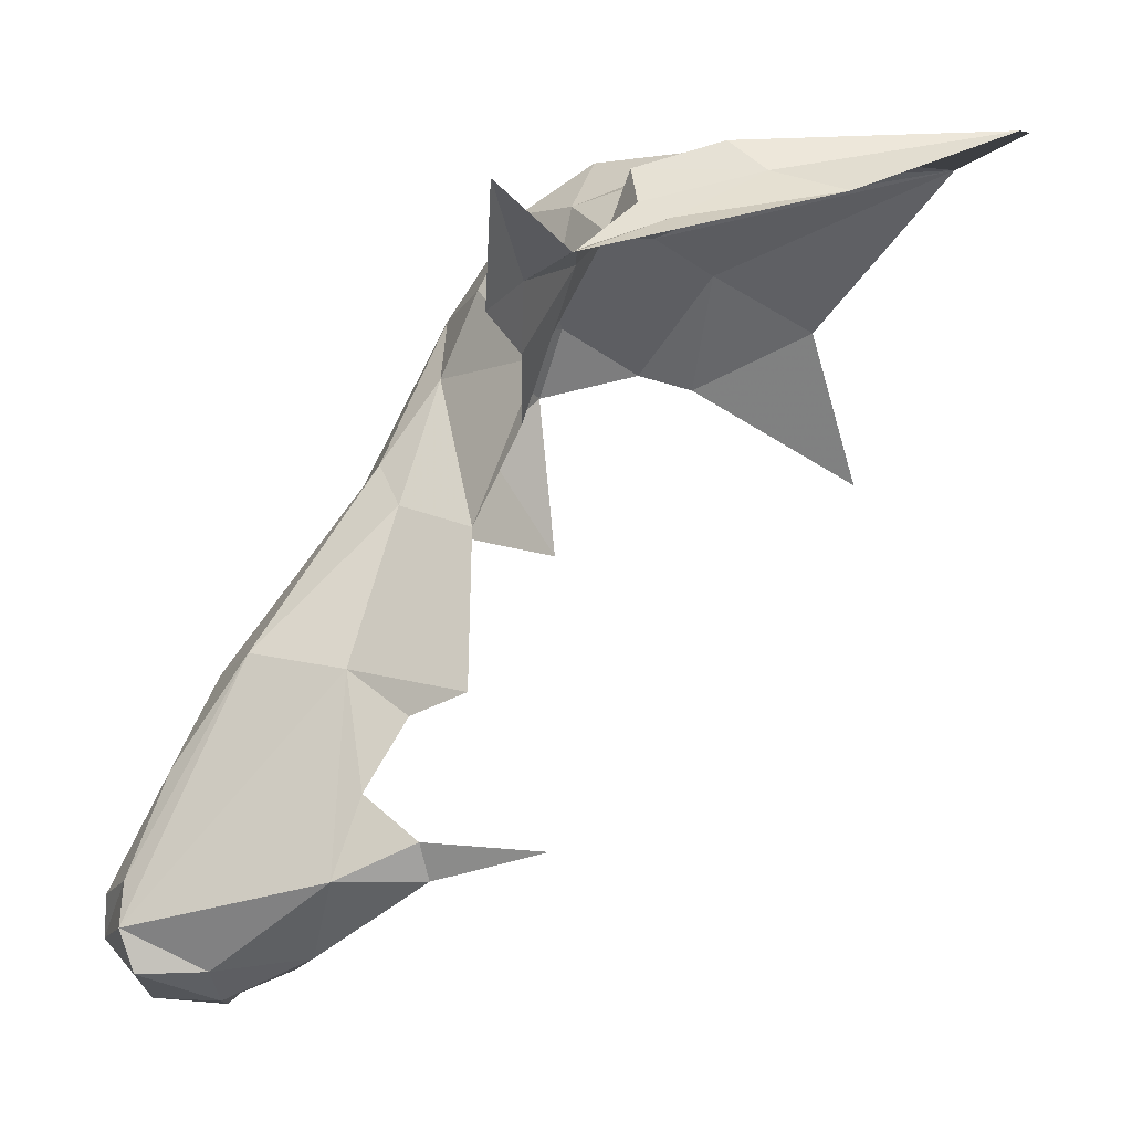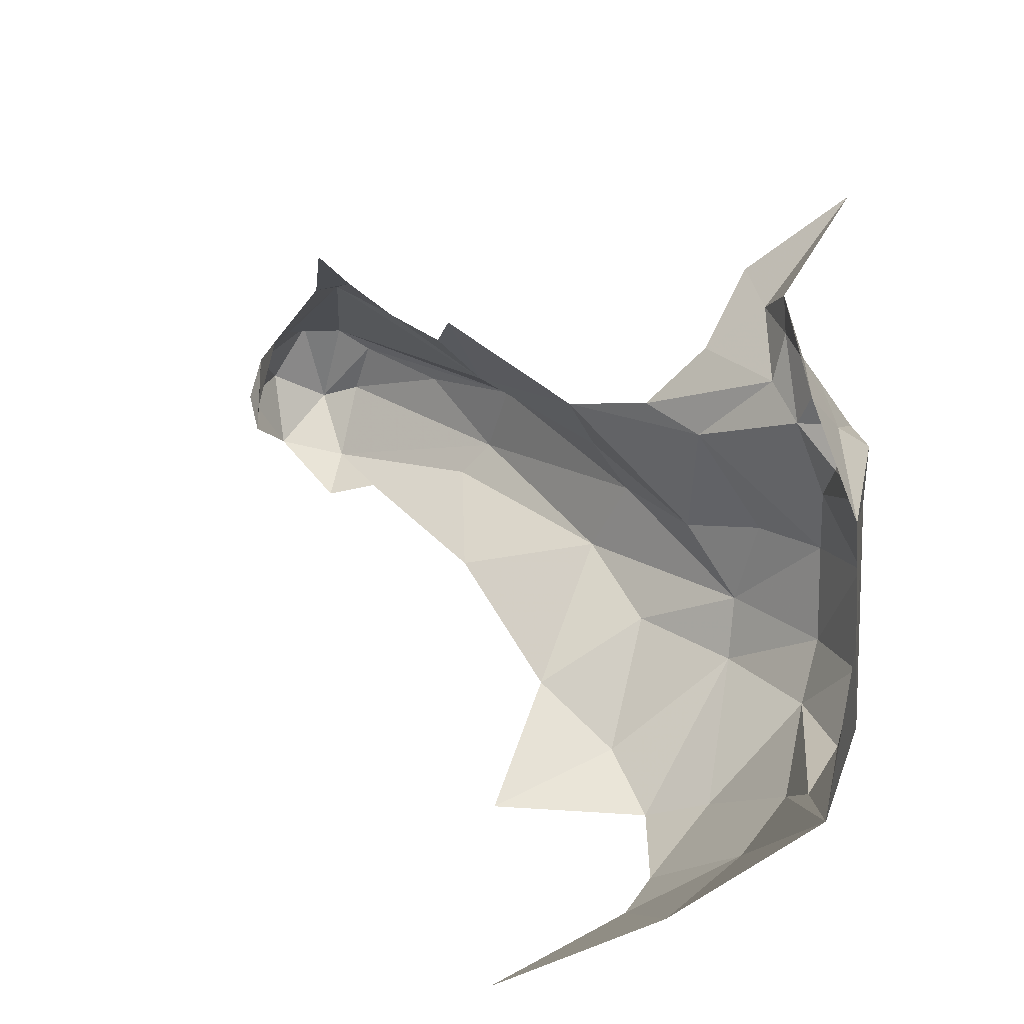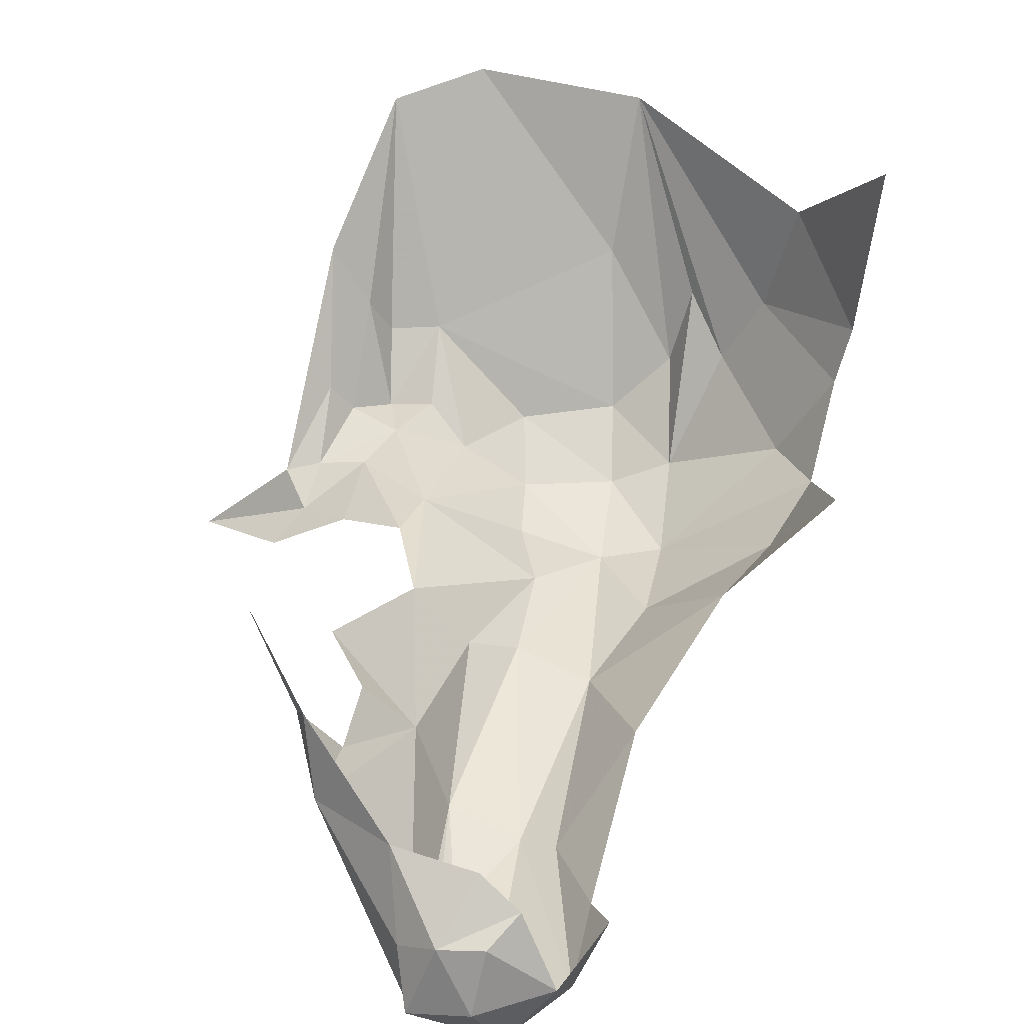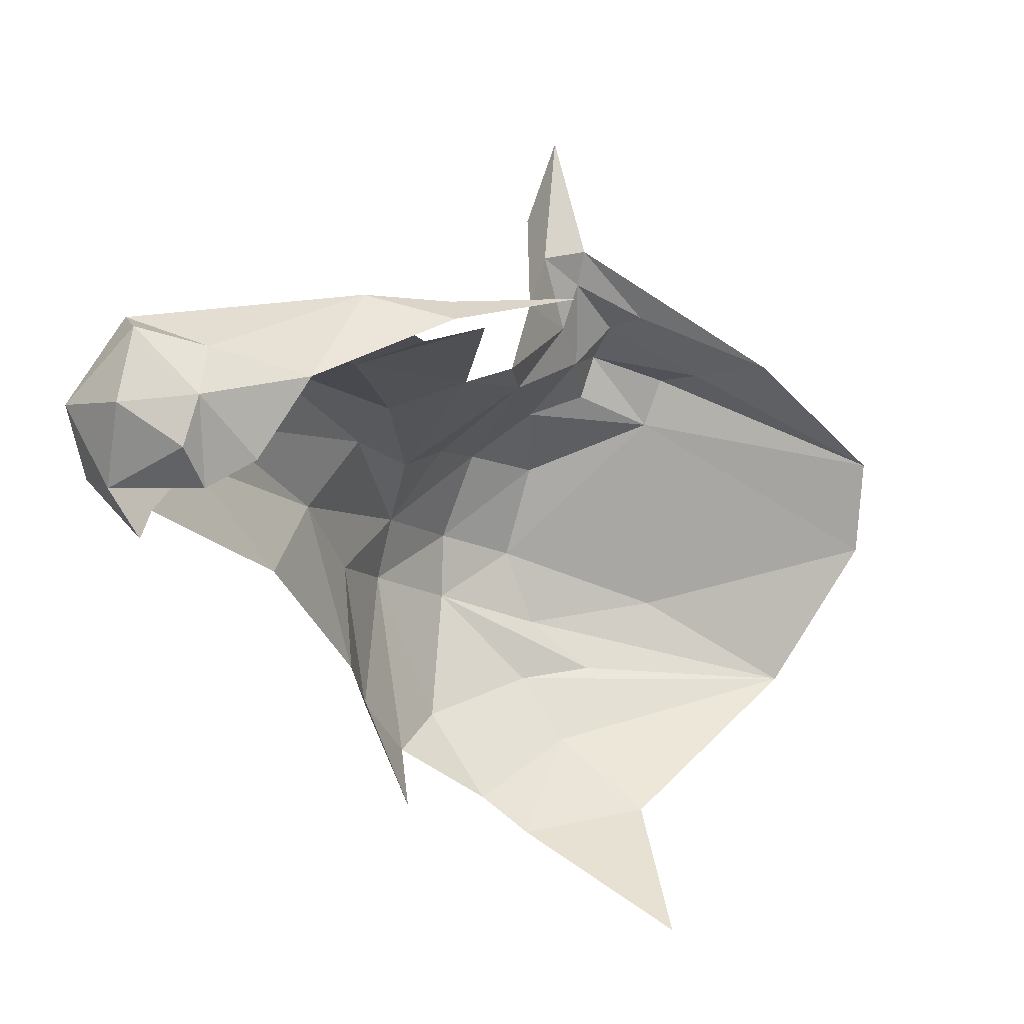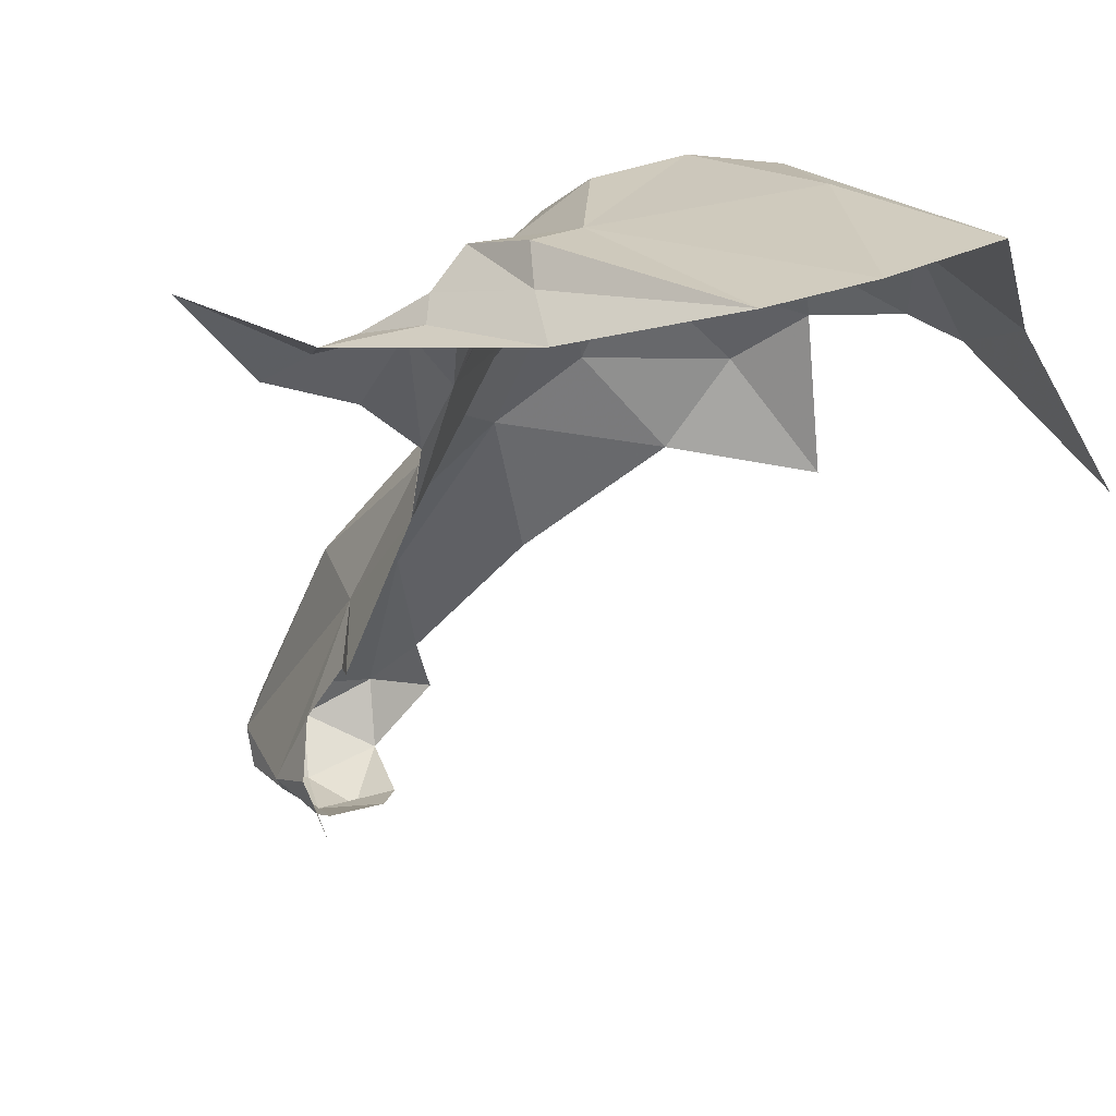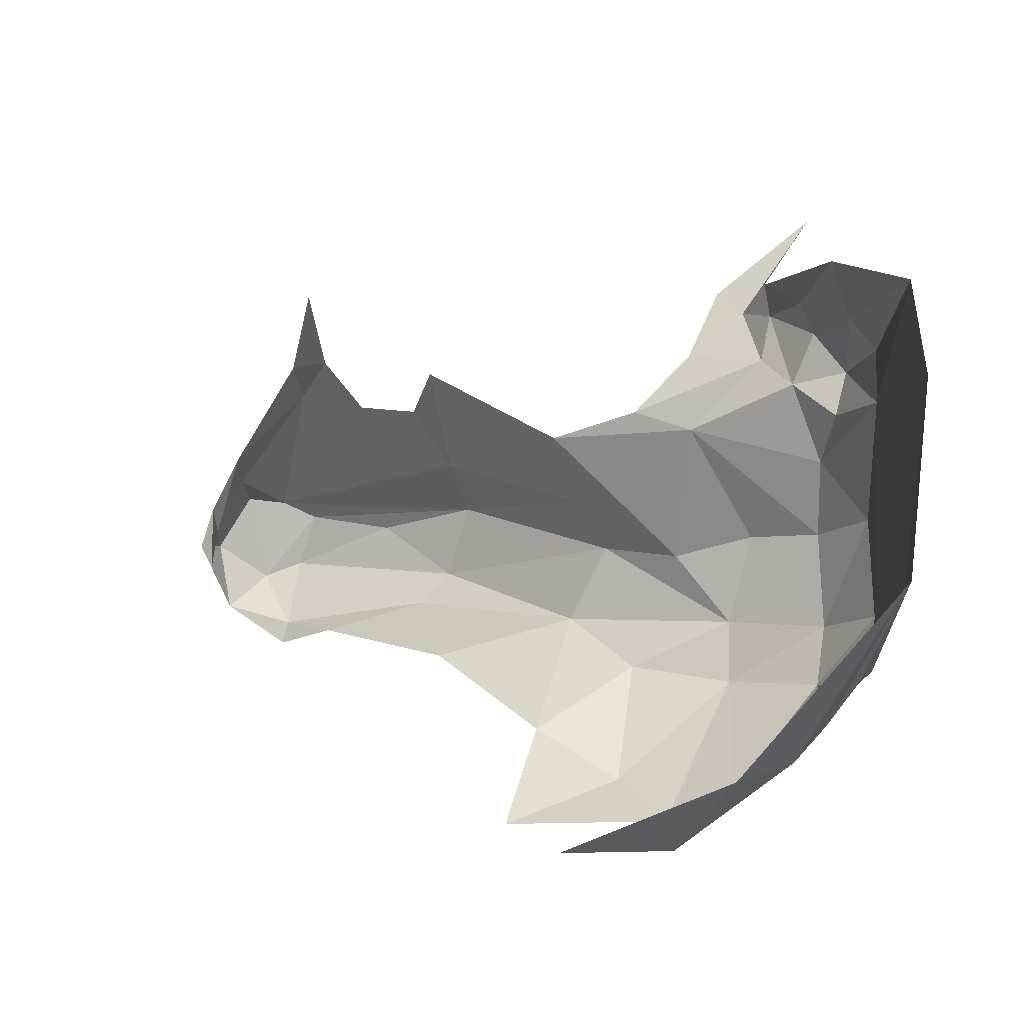
<metadata>
{"format":"obj","ext":"obj","renderer":"f3d","projection":"perspective","resolution":1024,"background":"white","views":[{"elev":1.8,"azim":-16.5,"up":"+Y"},{"elev":27.2,"azim":103.1,"up":"+Z"},{"elev":-76.9,"azim":77.7,"up":"+Y"},{"elev":-78.9,"azim":-33.7,"up":"+Y"},{"elev":25.2,"azim":37.7,"up":"+Y"},{"elev":0.4,"azim":94.4,"up":"+Z"}]}
</metadata>
<code>
v -5.322 0.8764 -1.985
v -5.291 0.9031 -2.008
v -5.332 0.813 -2.047
v -5.266 0.94 -2.037
v -5.277 0.9494 -1.999
v -5.184 0.9467 -1.958
v -5.207 0.9707 -1.983
v -5.195 0.9701 -2.028
v -5.298 0.9282 -2.077
v -4.99 0.9805 -1.943
v -4.946 0.9893 -2.018
v -5.35 0.7621 -2.03
v -5.334 0.8844 -1.945
v -5.365 0.8112 -1.979
v -5.408 0.8377 -1.918
v -5.375 0.8608 -1.939
v -5.282 0.9213 -1.964
v -5.265 0.9084 -1.939
v -5.423 0.9223 -1.849
v -5.346 0.88 -1.915
v -5.137 0.9289 -1.914
v -5.108 0.9489 -2.26
v -5.271 0.9242 -2.273
v -5.178 0.9651 -2.254
v -4.94 0.9771 -2.17
v -5.159 0.9258 -2.299
v -5.097 0.897 -2.322
v -5.436 0.6989 -2.224
v -5.376 0.7591 -2.265
v -5.328 0.6732 -2.319
v -5.43 0.7326 -2.157
v -5.359 0.8483 -2.223
v -5.089 0.985 -2.178
v -5.236 0.9716 -2.211
v -5.354 0.868 -2.145
v -5.322 0.9272 -2.142
v -5.302 0.9317 -2.224
v -5.561 0.328 -2.121
v -5.5 0.3452 -2.142
v -5.5 0.3656 -2.071
v -5.292 0.7488 -2.36
v -5.22 0.6535 -2.391
v -5.339 0.8479 -2.276
v -5.222 0.8513 -2.36
v -5.632 0.4209 -2.129
v -5.639 0.4044 -2.178
v -5.64 0.3684 -2.191
v -5.265 0.9677 -2.128
v -5.5 0.4312 -2.008
v -5.432 0.4321 -1.985
v -5.441 0.4617 -1.979
v -5.58 0.3417 -2.22
v -5.55 0.3184 -2.159
v -5.607 0.3262 -2.159
v -5.361 0.4589 -1.922
v -5.596 0.5013 -2.14
v -5.628 0.3535 -2.111
v -5.143 0.8129 -2.392
v -5.55 0.57 -2.185
v -5.54 0.5441 -2.214
v -5.598 0.3986 -2.237
v -5.234 0.7918 -2.389
v -5.539 0.5906 -2.121
v -5.474 0.493 -2.021
v -5.435 0.5724 -2.26
v -5.545 0.4482 -2.243
v -5.638 0.388 -2.115
v -5.575 0.3556 -2.093
v -5.38 0.7994 -2.163
v -5.383 0.6858 -2.053
v -5.473 0.5799 -2.078
v -5.402 0.5676 -1.992
v -5.541 0.4034 -2.255
v -5.425 0.7015 -2.112
v -5.52 0.3349 -2.179
v -5.438 0.548 -2.027
v -5.003 0.8493 -2.328
v -5.092 0.8003 -2.394
v -4.944 0.7158 -2.375
f 1 2 3
f 4 2 5
f 6 7 5
f 4 5 8
f 2 9 3
f 8 7 10
f 8 10 11
f 12 1 3
f 2 1 13
f 14 15 16
f 17 18 6
f 17 13 18
f 6 10 7
f 9 4 8
f 16 19 20
f 16 20 13
f 17 2 13
f 18 13 20
f 6 5 17
f 6 18 21
f 16 15 19
f 20 21 18
f 2 4 9
f 5 2 17
f 1 16 13
f 5 7 8
f 21 10 6
f 14 16 1
f 12 14 1
f 22 23 24
f 22 24 25
f 26 25 27
f 28 29 30
f 31 32 28
f 33 24 34
f 35 36 32
f 37 32 36
f 38 39 40
f 41 42 30
f 43 23 44
f 33 34 8
f 45 46 47
f 48 9 8
f 49 50 51
f 52 53 54
f 50 55 51
f 46 45 56
f 23 34 24
f 54 38 57
f 54 53 38
f 43 32 37
f 29 28 32
f 23 22 26
f 58 44 27
f 25 33 11
f 59 60 61
f 42 41 62
f 59 63 31
f 64 49 51
f 37 23 43
f 47 54 57
f 47 52 54
f 65 66 60
f 45 47 67
f 49 68 40
f 23 26 44
f 69 70 3
f 71 72 70
f 66 61 60
f 66 73 61
f 63 56 45
f 43 29 32
f 41 30 29
f 43 41 29
f 43 62 41
f 9 36 3
f 48 37 36
f 67 68 49
f 74 31 63
f 74 69 31
f 74 70 69
f 75 39 38
f 76 72 71
f 28 59 31
f 28 60 59
f 38 40 68
f 73 52 61
f 12 3 70
f 47 61 52
f 47 46 61
f 71 64 76
f 25 77 27
f 71 49 64
f 71 67 49
f 48 36 9
f 62 43 44
f 50 49 40
f 22 25 26
f 32 69 35
f 32 31 69
f 75 53 52
f 75 38 53
f 67 47 57
f 26 27 44
f 74 71 70
f 78 58 27
f 48 8 34
f 34 37 48
f 34 23 37
f 28 65 60
f 28 30 65
f 68 57 38
f 68 67 57
f 62 44 58
f 71 74 63
f 77 78 27
f 25 24 33
f 63 59 56
f 33 8 11
f 67 63 45
f 46 59 61
f 46 56 59
f 67 71 63
f 77 79 78
f 3 35 69
f 3 36 35

</code>
